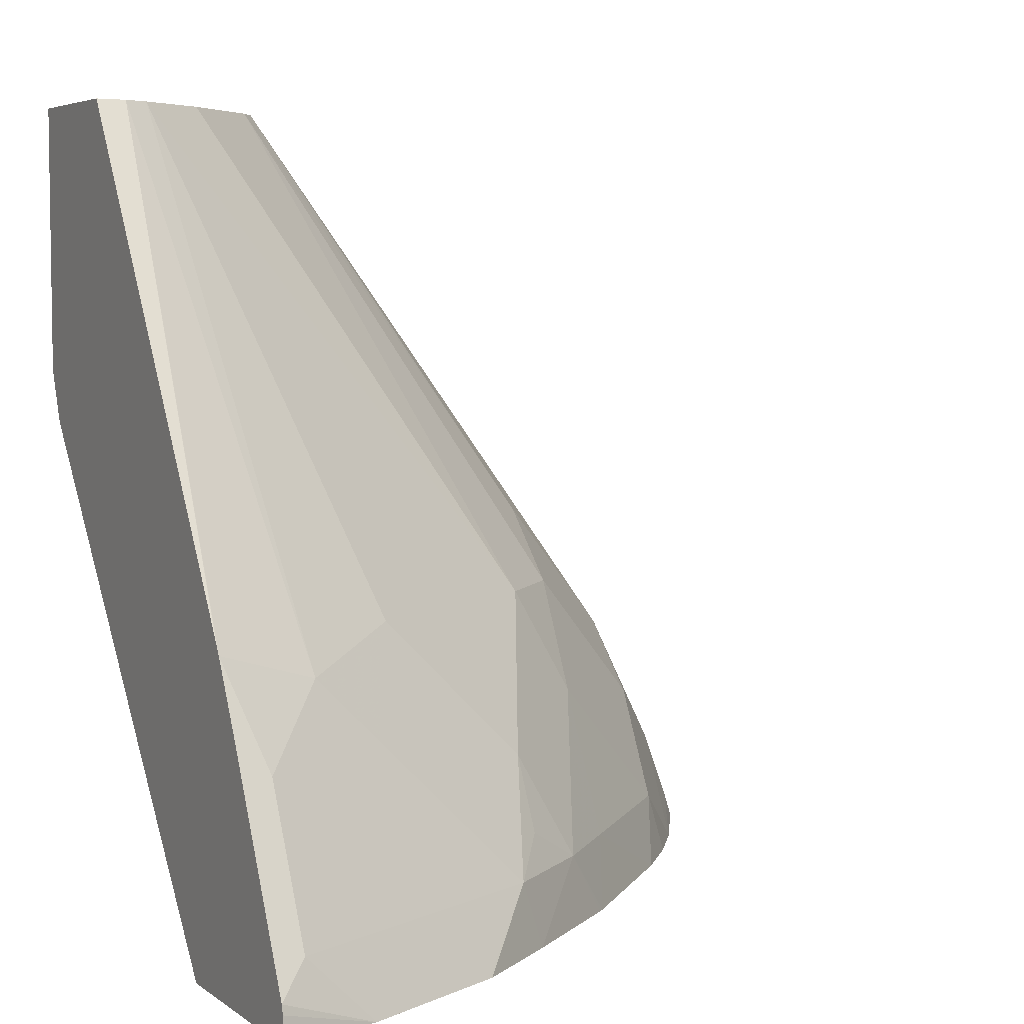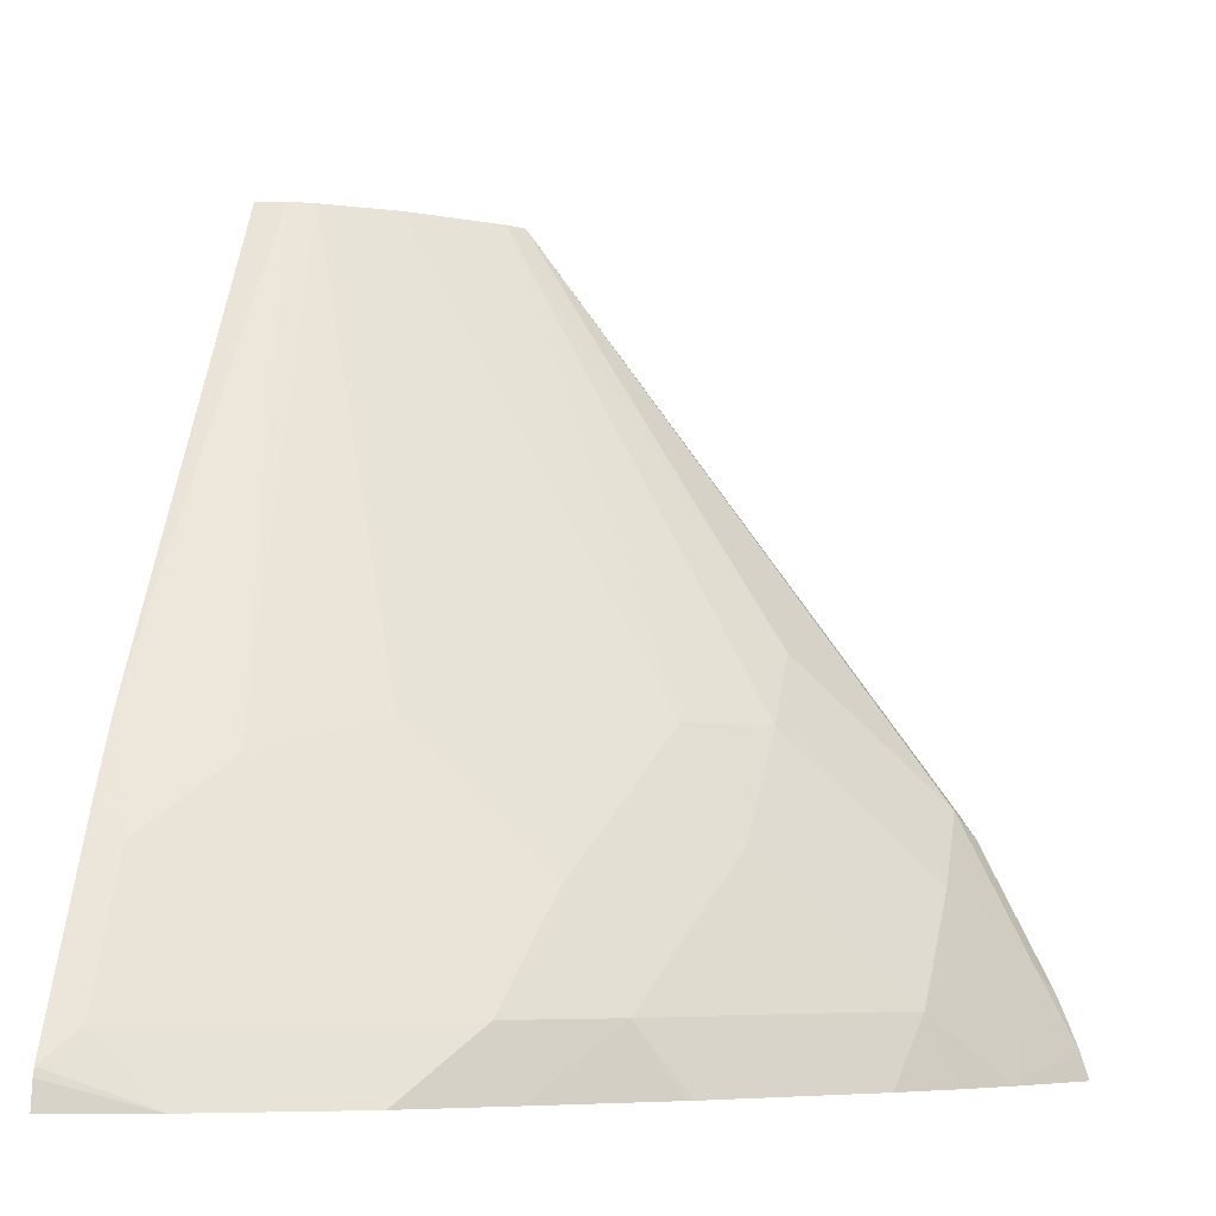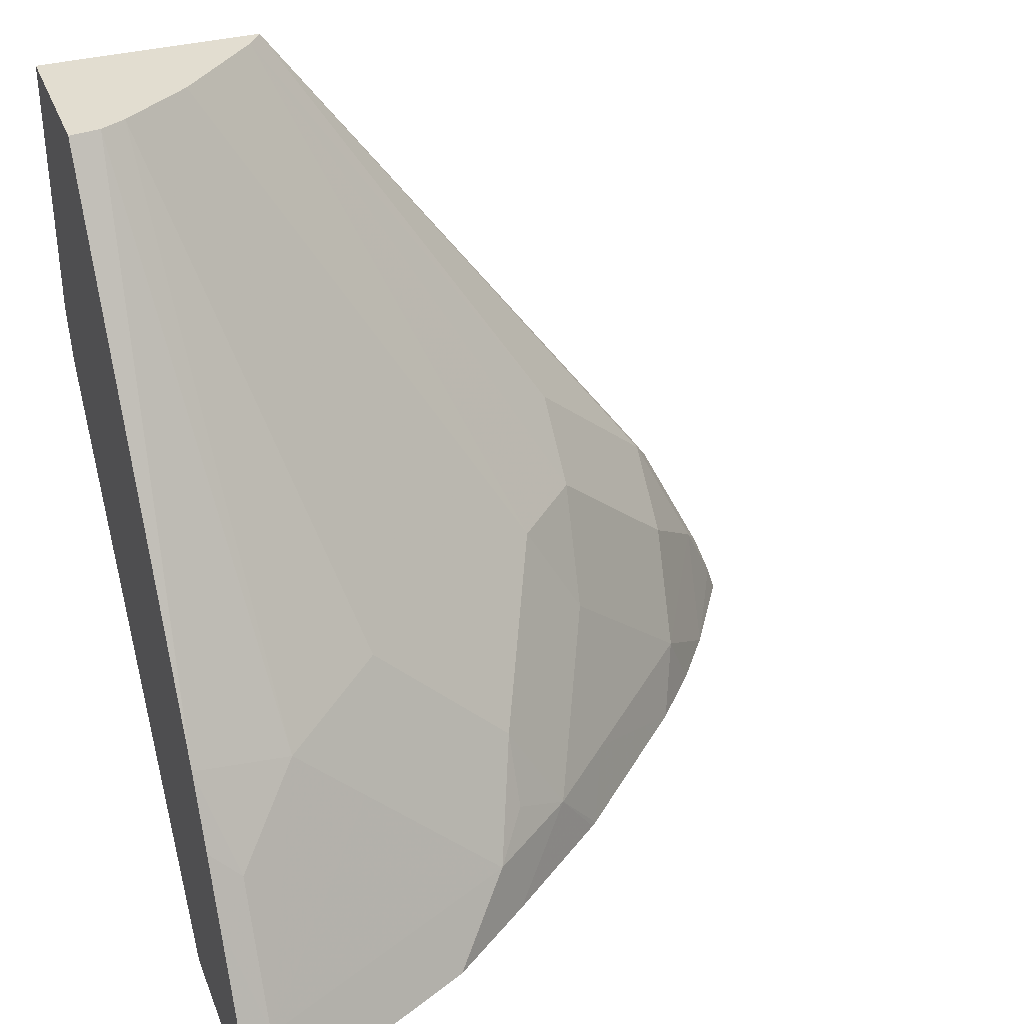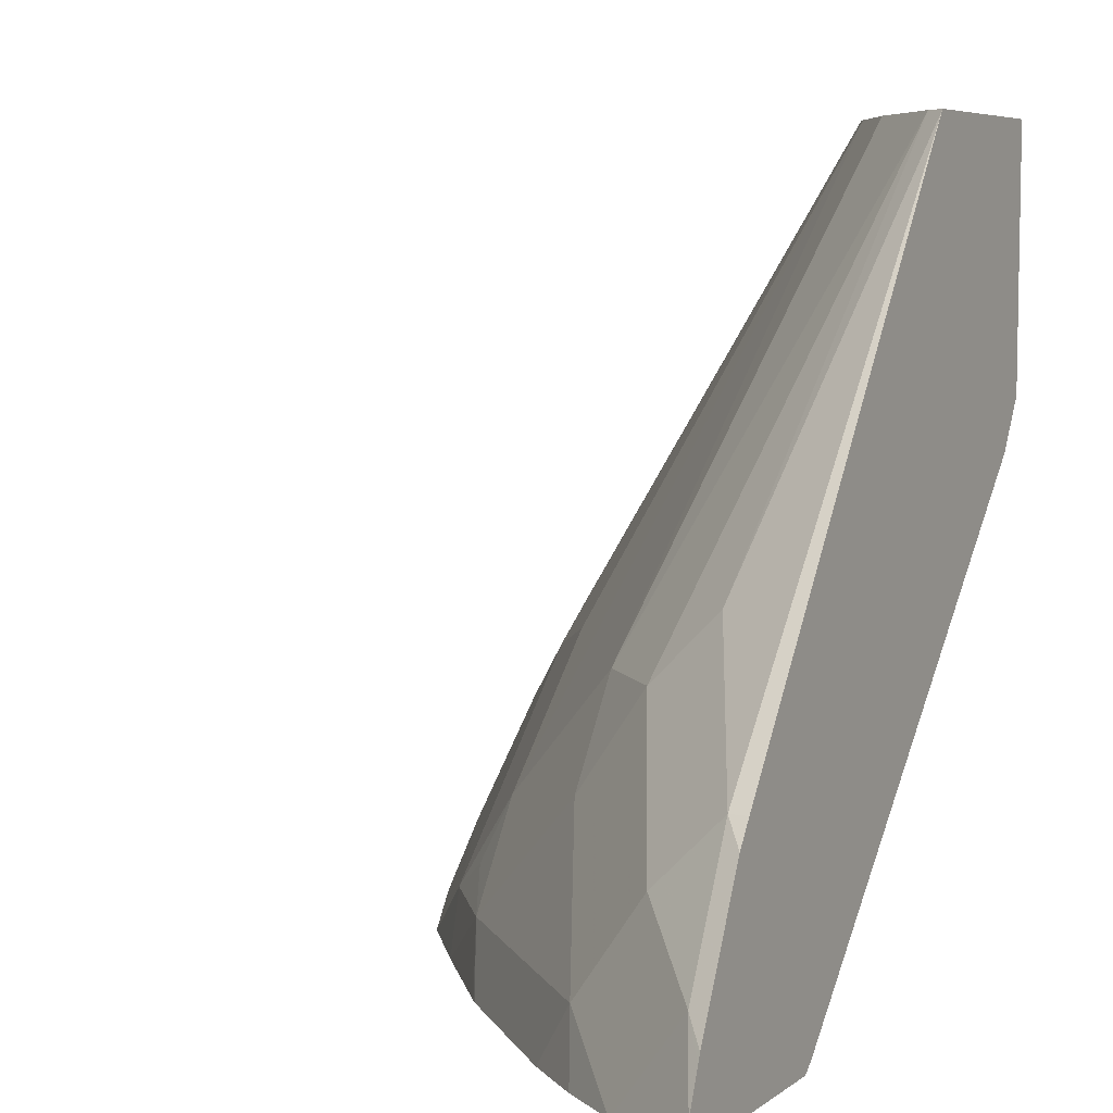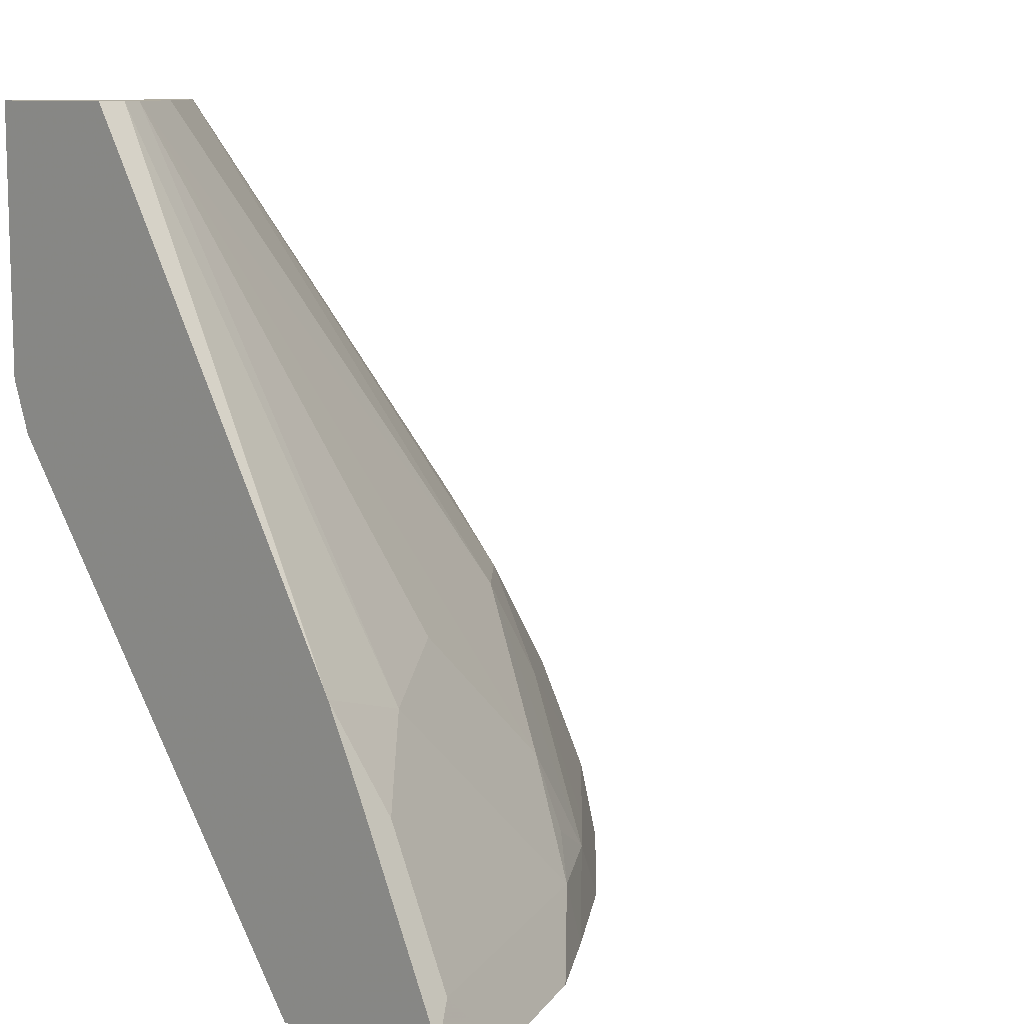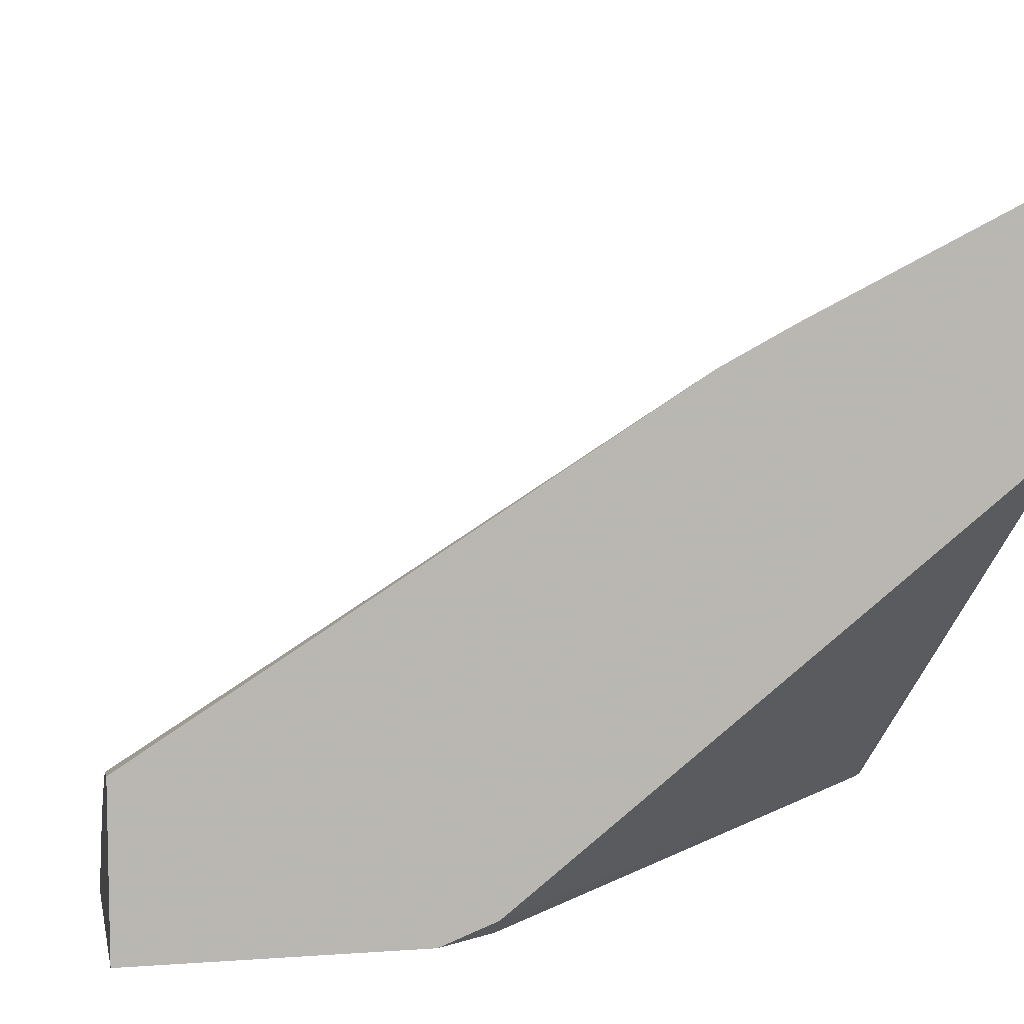
<metadata>
{"format":"obj","ext":"obj","renderer":"f3d","projection":"perspective","resolution":1024,"background":"white","views":[{"elev":5.4,"azim":-27.4,"up":"+Y"},{"elev":-6.0,"azim":12.9,"up":"+Y"},{"elev":35.1,"azim":-19.6,"up":"+Y"},{"elev":6.6,"azim":118.3,"up":"+Y"},{"elev":10.0,"azim":-43.5,"up":"+Y"},{"elev":7.8,"azim":-101.3,"up":"+Z"}]}
</metadata>
<code>
v 0.5727 0.03534 0.3334
v 0.5686 0.04821 0.3334
v 0.5452 0.03534 0.3776
v 0.4614 0.03534 0.3334
v 0.5611 0.06681 0.3334
v 0.5509 0.0835 0.3423
v 0.512 0.06681 0.4118
v 0.5249 0.03534 0.4054
v 0.2192 0.03534 0.527
v 0.456 0.03962 0.3334
v 0.5593 0.07146 0.3334
v 0.5175 0.1503 0.3423
v 0.5175 0.1169 0.3757
v 0.4452 0.06681 0.4786
v 0.5015 0.03534 0.4328
v 0.4452 0.1336 0.4452
v 0.2192 0.2671 0.3431
v 0.2192 0.03534 0.6271
v 0.2347 0.2662 0.3334
v 0.5259 0.1382 0.3334
v 0.5175 0.1503 0.3334
v 0.3236 0.4185 0.3334
v 0.4507 0.2171 0.3757
v 0.4507 0.1837 0.4091
v 0.4118 0.06681 0.512
v 0.4347 0.03534 0.4996
v 0.4174 0.1837 0.4425
v 0.2192 0.2919 0.3334
v 0.2652 0.03534 0.6131
v 0.2192 0.04802 0.6255
v 0.2192 0.4185 0.3334
v 0.3169 0.4185 0.3425
v 0.384 0.1169 0.5092
v 0.384 0.0835 0.5259
v 0.3673 0.06681 0.5468
v 0.3778 0.03534 0.5454
v 0.4322 0.03534 0.5018
v 0.2783 0.4185 0.3785
v 0.2456 0.4185 0.4006
v 0.2672 0.03534 0.6121
v 0.2338 0.06681 0.6136
v 0.2192 0.05218 0.6245
v 0.2192 0.4185 0.4084
v 0.3172 0.1837 0.5092
v 0.3006 0.1336 0.5468
v 0.3339 0.03534 0.5787
v 0.3359 0.03534 0.5778
v 0.2338 0.4185 0.4065
v 0.2672 0.167 0.5468
v 0.2691 0.03534 0.6112
v 0.2338 0.1336 0.5801
v 0.2192 0.119 0.5911
v 0.2192 0.06681 0.6172
v 0.2192 0.1857 0.5562
v 0.2192 0.1816 0.5588
v 0.2192 0.1482 0.5765
v 0.2192 0.1336 0.5838
f 25 27 33
f 23 32 24
f 24 32 27
f 25 33 34
f 27 38 39
f 25 35 36
f 25 36 37
f 25 37 26
f 27 32 38
f 25 34 35
f 22 32 23
f 13 24 16
f 22 39 38
f 22 48 39
f 22 43 48
f 22 31 43
f 18 29 30
f 17 28 19
f 16 27 25
f 16 24 27
f 14 26 15
f 14 25 26
f 14 16 25
f 27 39 33
f 22 38 32
f 29 40 41
f 41 45 49
f 29 42 30
f 13 23 24
f 51 55 56
f 51 57 52
f 51 56 57
f 49 55 51
f 48 55 49
f 48 54 55
f 44 49 45
f 43 54 48
f 41 50 46
f 41 53 42
f 41 52 53
f 41 51 52
f 41 49 51
f 40 50 41
f 39 49 44
f 39 48 49
f 35 47 36
f 35 46 47
f 35 41 46
f 35 45 41
f 35 44 45
f 33 44 35
f 33 39 44
f 33 35 34
f 29 41 42
f 12 23 13
f 9 31 28
f 12 21 22
f 1 5 2
f 1 11 5
f 1 20 11
f 1 21 20
f 1 22 21
f 1 31 22
f 1 28 31
f 1 19 28
f 1 10 19
f 1 4 10
f 1 9 4
f 2 5 6
f 1 18 9
f 1 40 29
f 1 50 40
f 1 46 50
f 1 47 46
f 1 36 47
f 1 37 36
f 12 22 23
f 1 15 26
f 1 8 15
f 1 3 8
f 1 2 3
f 1 29 18
f 2 6 3
f 1 26 37
f 3 6 7
f 3 7 8
f 12 20 21
f 10 17 19
f 9 43 31
f 9 54 43
f 9 55 54
f 9 56 55
f 9 57 56
f 9 52 57
f 9 53 52
f 9 42 53
f 9 30 42
f 9 28 17
f 9 17 10
f 9 18 30
f 5 11 6
f 6 20 12
f 6 12 13
f 6 11 20
f 7 14 15
f 7 15 8
f 7 13 16
f 7 16 14
f 6 13 7
f 4 9 10

</code>
